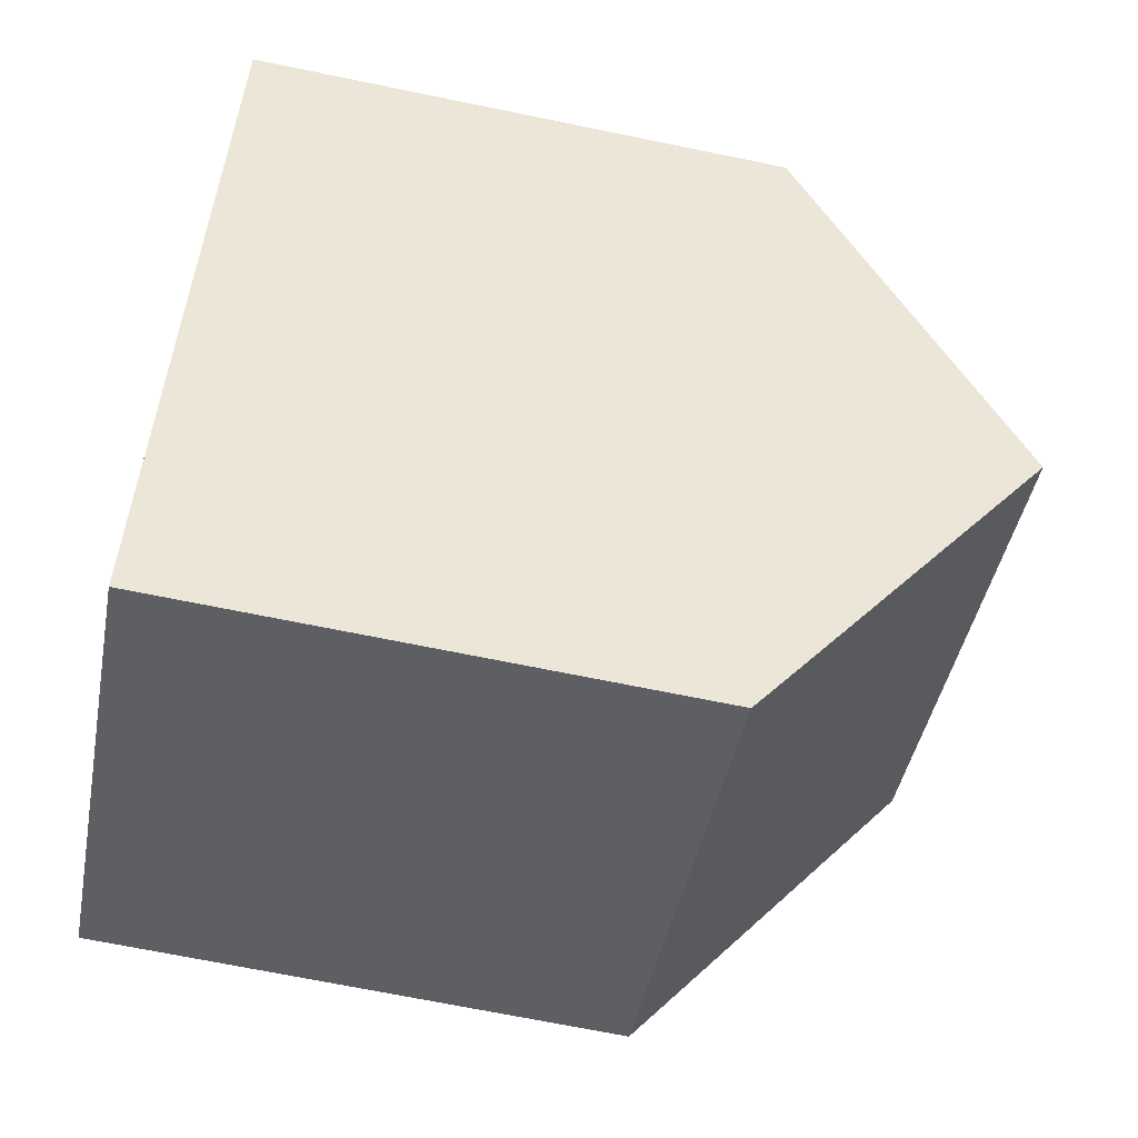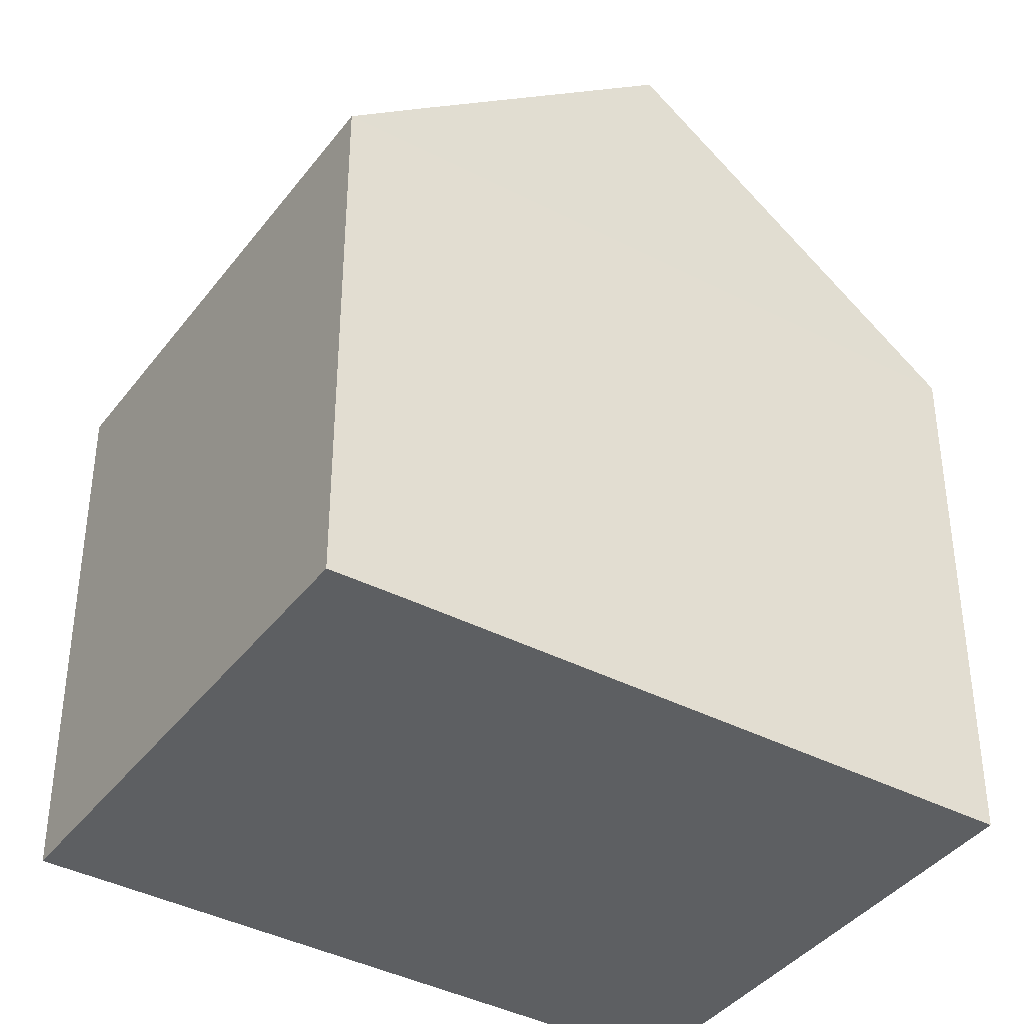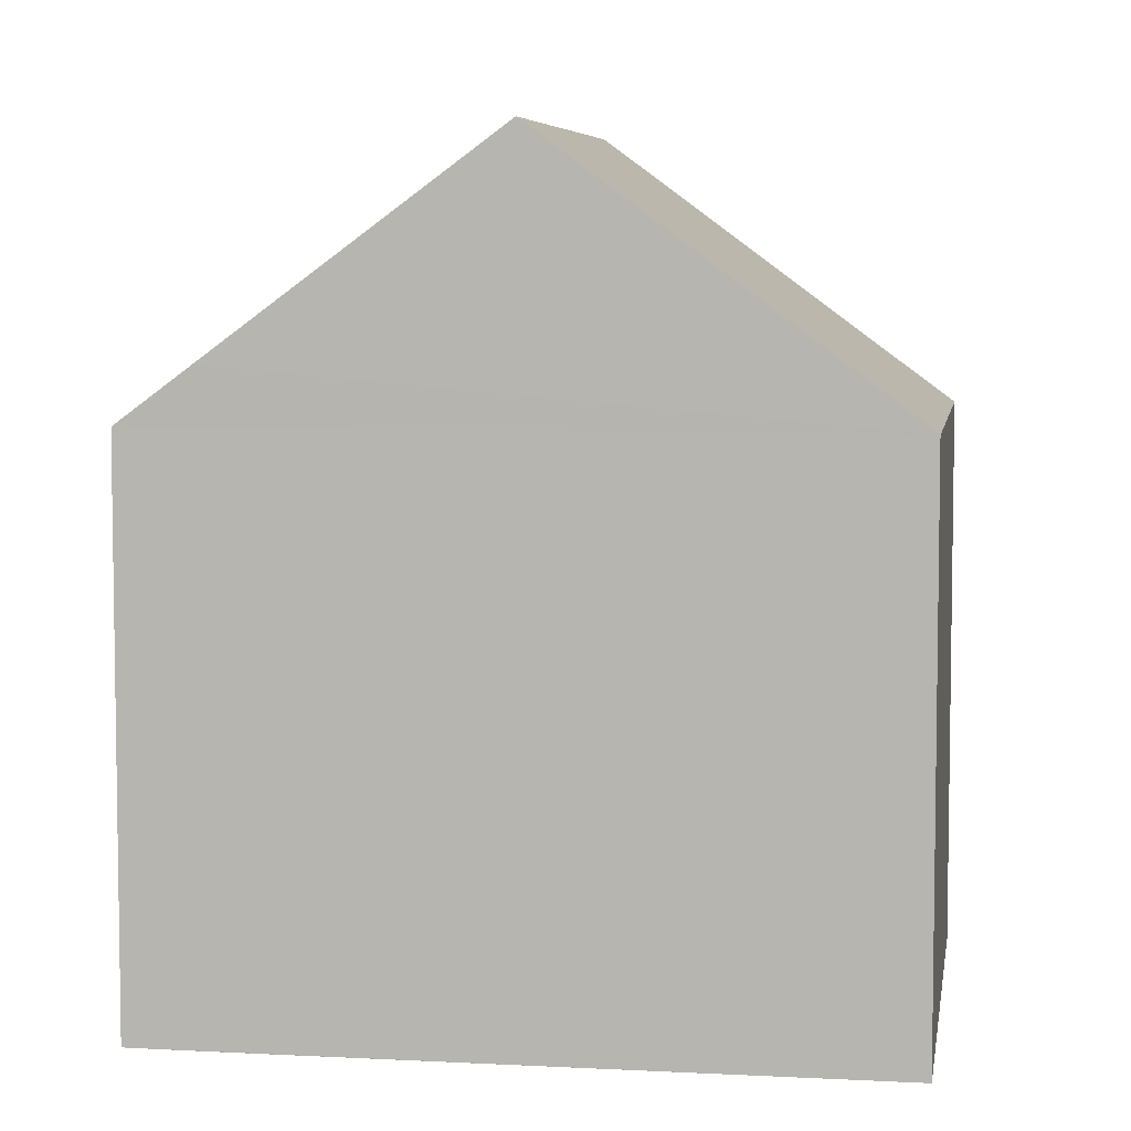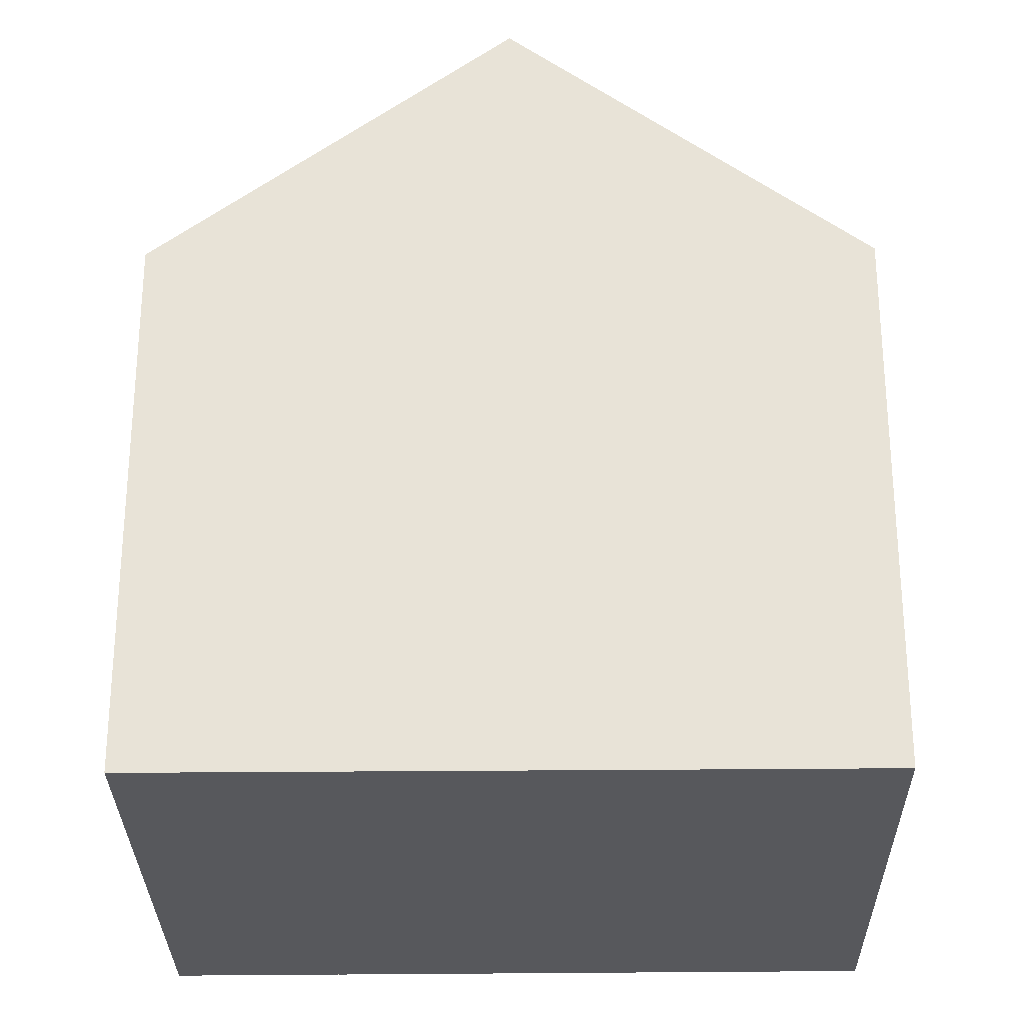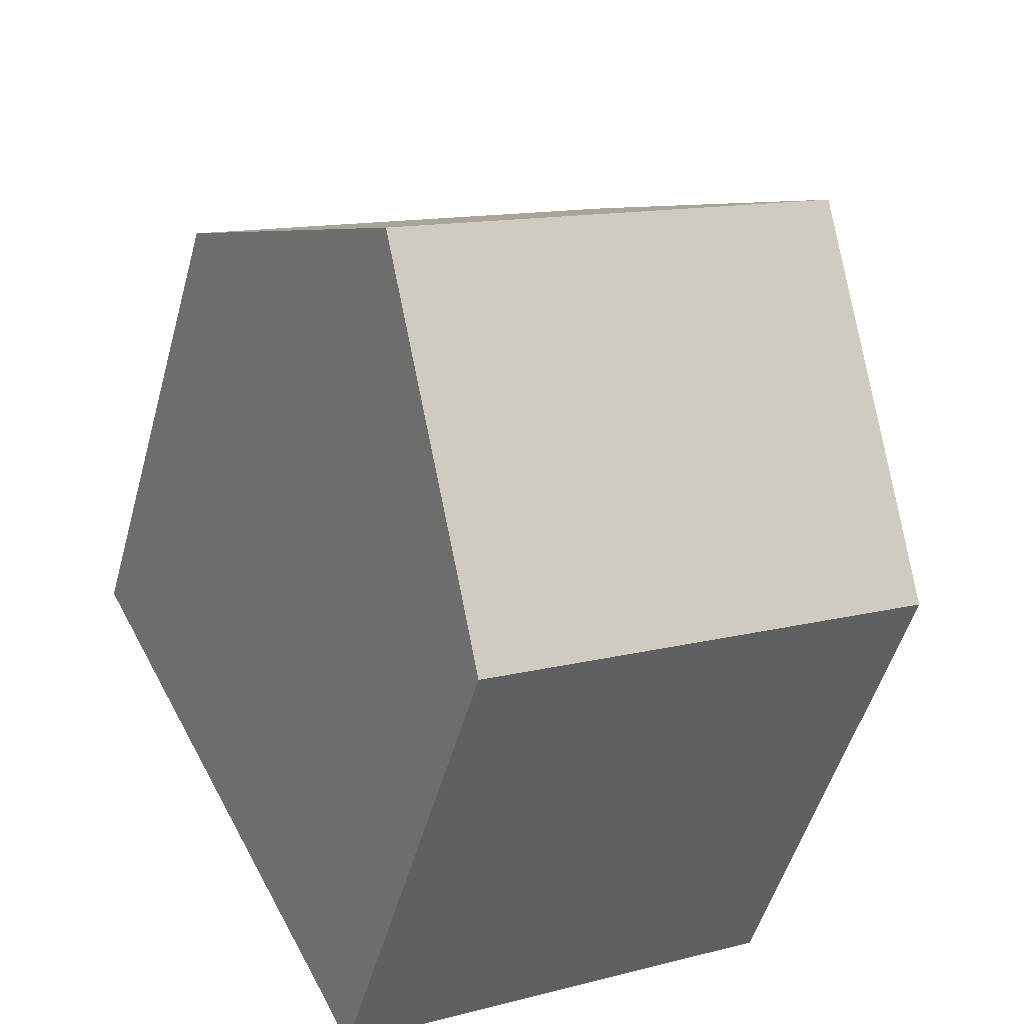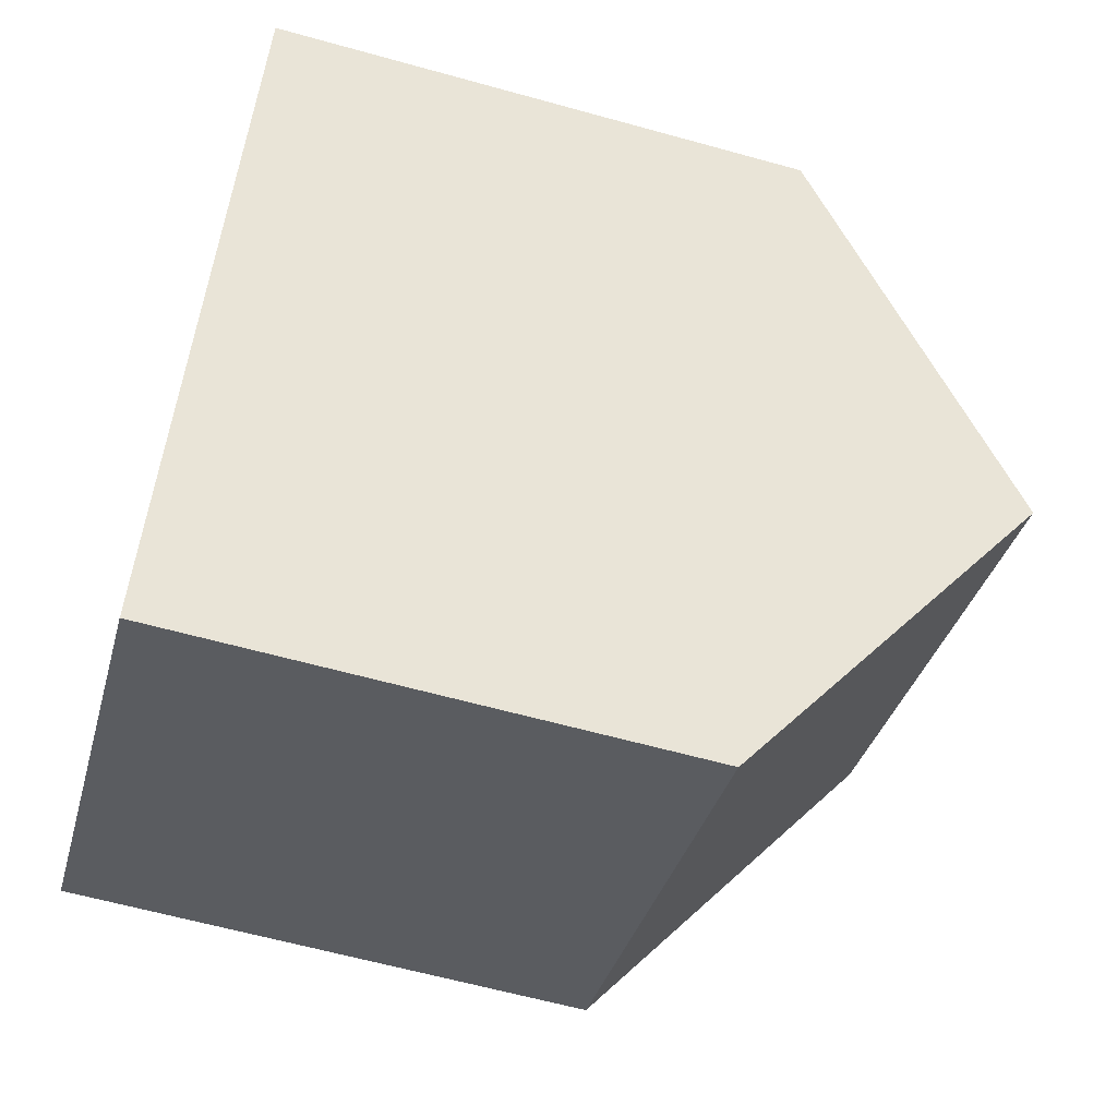
<metadata>
{"format":"obj","ext":"obj","renderer":"f3d","projection":"perspective","resolution":1024,"background":"white","views":[{"elev":-69.2,"azim":78.4,"up":"+Z"},{"elev":-39.6,"azim":-95.5,"up":"+Y"},{"elev":6.1,"azim":-53.6,"up":"+Y"},{"elev":-28.8,"azim":118.5,"up":"+Y"},{"elev":-50.8,"azim":164.7,"up":"+Z"},{"elev":-61.8,"azim":74.2,"up":"+Z"}]}
</metadata>
<code>
v  10.51 7.185 4.996
v  2.127 10.63 4.143
v  4.264 7.185 8.282
v  8.349 10.63 0.871
v  0.164 7.186 -0.086
v  6.635 7.9 -2.399
v  6.192 7.185 -3.258
v  0 7.186 4.4e-16
v  0.435 7.901 0.864
v  0 0 0
v  4.264 -5.071e-16 8.282
v  2.127 -2.537e-16 4.143
v  0.435 -5.29e-17 0.864
v  10.51 -3.059e-16 4.996
v  8.349 -5.333e-17 0.871
v  6.635 1.469e-16 -2.399
v  6.192 1.995e-16 -3.258
v  0.164 5.266e-18 -0.086
g defaultobject
f 1 2 3
f 2 1 4
f 5 6 7
f 6 5 8
f 6 8 9
f 6 9 4
f 4 9 2
f 9 3 2
f 3 9 8
f 3 8 10
f 3 10 11
f 11 10 12
f 12 10 13
f 11 1 3
f 1 11 14
f 14 4 1
f 4 14 6
f 6 14 15
f 6 15 7
f 7 15 16
f 7 16 17
f 5 10 8
f 10 5 7
f 10 7 18
f 18 7 17
f 12 14 11
f 14 12 15
f 15 12 13
f 15 13 16
f 16 13 10
f 16 10 18
f 16 18 17

</code>
